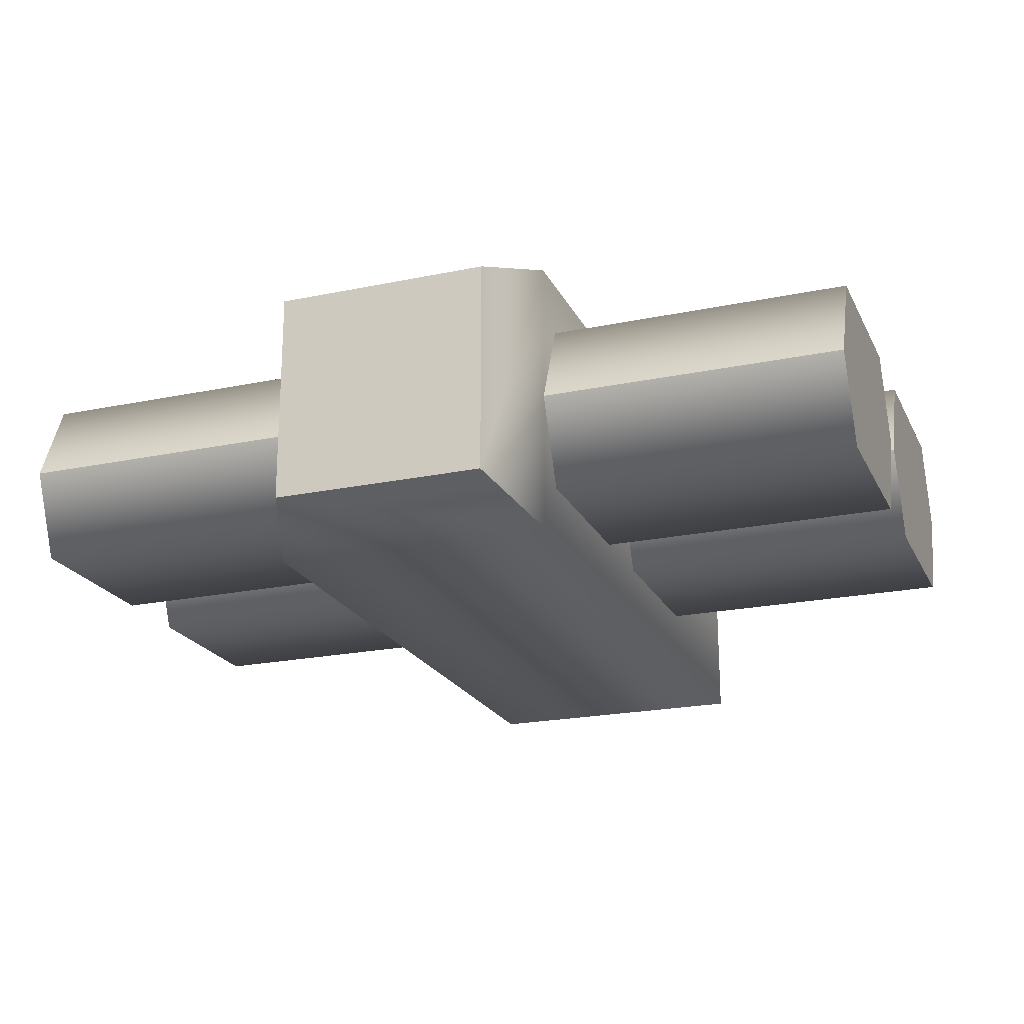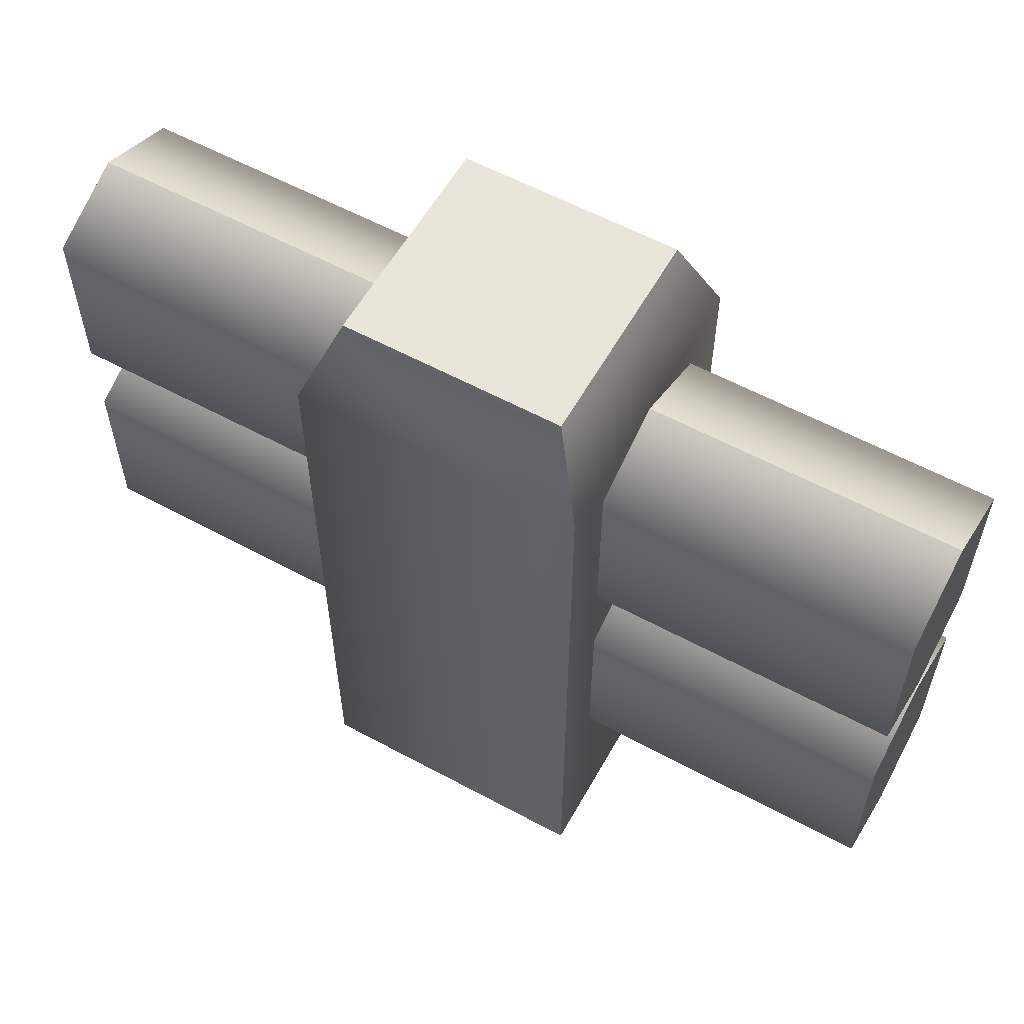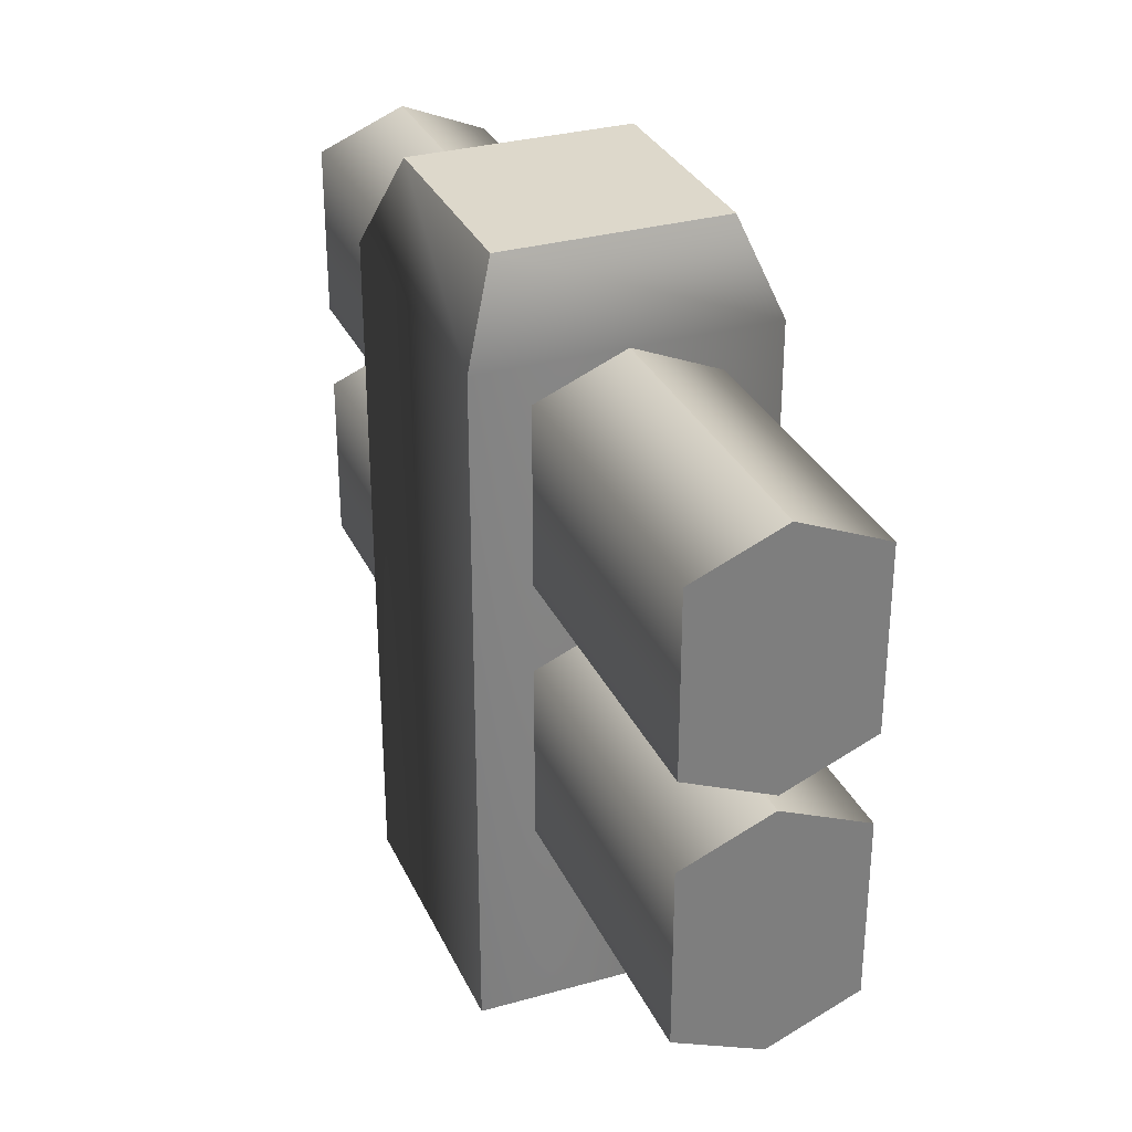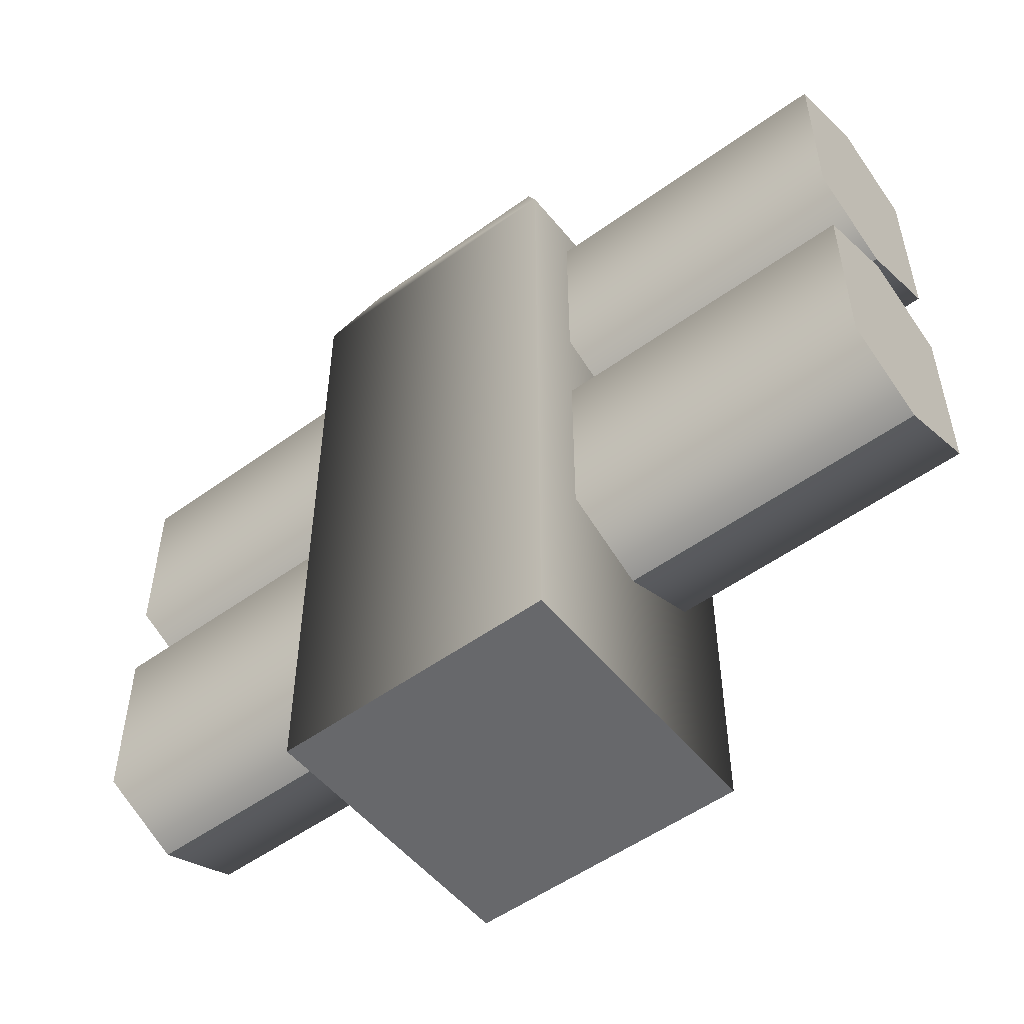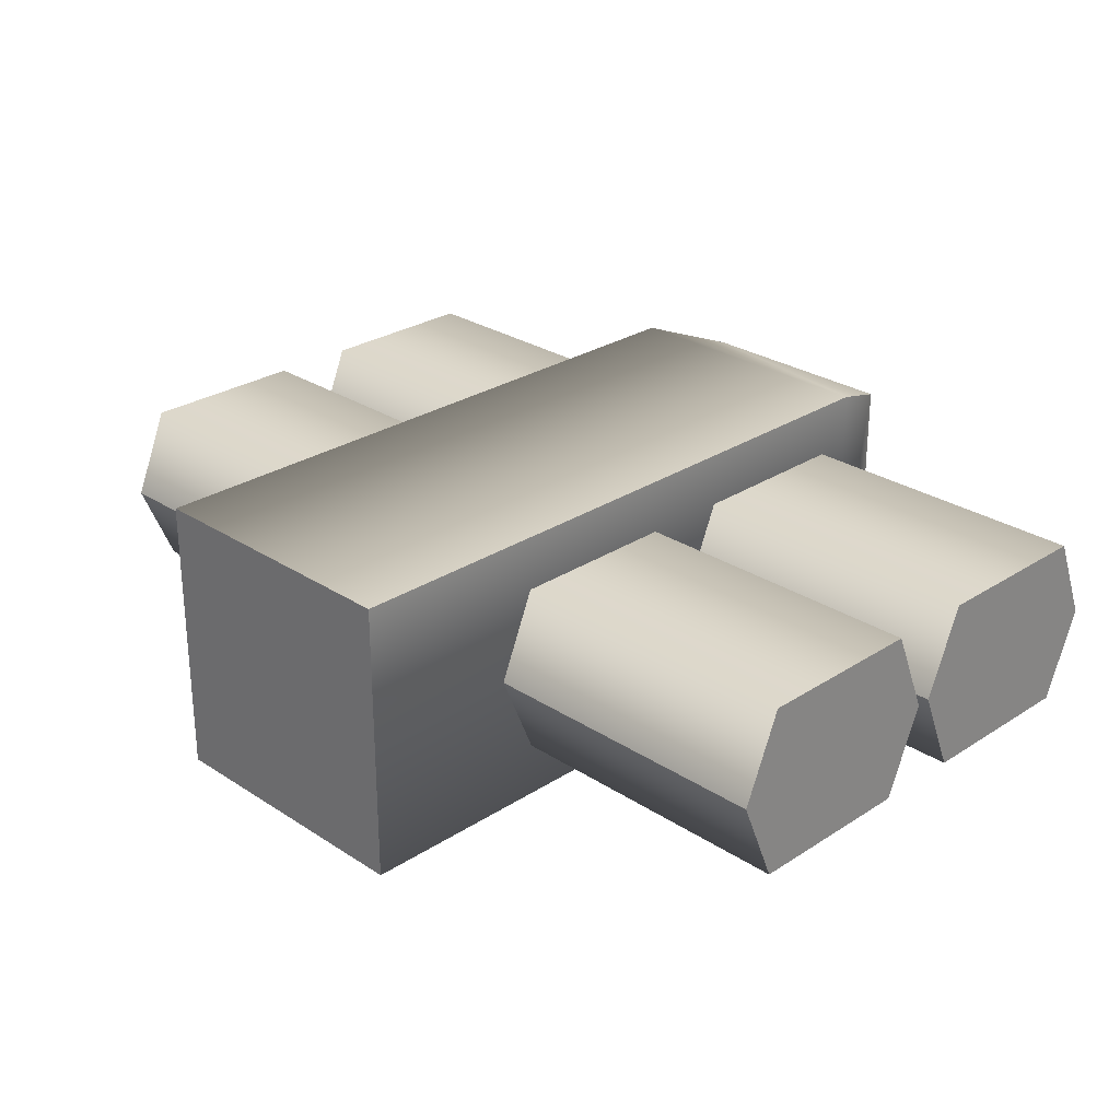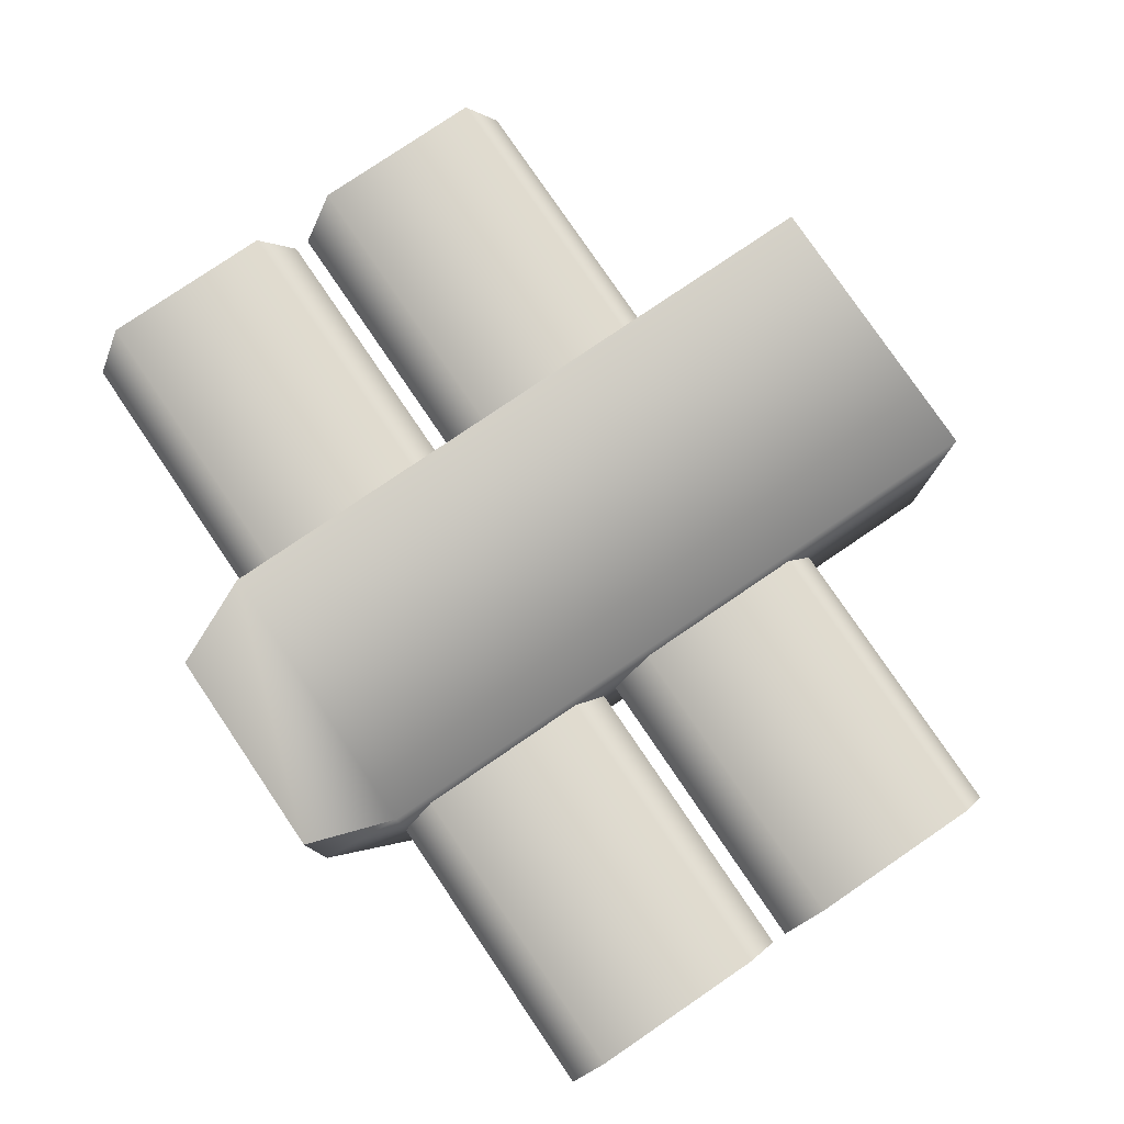
<metadata>
{"format":"obj","ext":"obj","renderer":"f3d","projection":"perspective","resolution":1024,"background":"white","views":[{"elev":-21.3,"azim":-159.6,"up":"+Z"},{"elev":58.4,"azim":29.2,"up":"+Y"},{"elev":31.3,"azim":68.3,"up":"+Y"},{"elev":-52.3,"azim":38.0,"up":"+Y"},{"elev":27.4,"azim":45.1,"up":"+Z"},{"elev":79.0,"azim":-124.2,"up":"+Z"}]}
</metadata>
<code>
o model_2233
v -0.1591 0.7496 0.1591
v -0.1591 0 0.1591
v 0.1591 0 0.1591
v 0.1591 0.7496 0.1591
v -0.1216 0.8487 -0.1216
v -0.1216 0.8487 0.1216
v 0.1216 0.8487 0.1216
v 0.1216 0.8487 -0.1216
v -0.1591 0 -0.1591
v -0.1591 0.7496 -0.1591
v 0.1591 0.7496 -0.1591
v 0.1591 0 -0.1591
v 0.1591 0 0.1591
v -0.1591 0 0.1591
v -0.1591 0 -0.1591
v 0.1591 0 -0.1591
v 0.1591 0.7496 0.1591
v 0.1591 0 0.1591
v -0.1216 0.8487 0.1216
v 0.1216 0.8487 0.1216
v 0.1216 0.8487 0.1216
v 0.1216 0.8487 -0.1216
v -0.1216 0.8487 -0.1216
v 0.1216 0.8487 -0.1216
v -0.1216 0.8487 0.1216
v -0.1216 0.8487 -0.1216
v -0.1223 0.2216 -0.09714
v -0.5006 0.2216 -0.09714
v -0.5006 0.4159 -0.09714
v -0.1223 0.4159 -0.09714
v -0.5006 0.4568 0
v -0.1223 0.4568 0
v -0.1223 0.1806 0
v -0.5006 0.1806 0
v -0.5006 0.2216 -0.09714
v -0.5006 0.1806 0
v -0.5006 0.4568 0
v -0.5006 0.4159 -0.09714
v -0.1223 0.2216 0.09714
v -0.1223 0.4159 0.09714
v -0.5006 0.4159 0.09714
v -0.5006 0.2216 0.09714
v -0.1223 0.4568 0
v -0.5006 0.4568 0
v -0.1223 0.1806 0
v -0.5006 0.1806 0
v -0.5006 0.2216 0.09714
v -0.5006 0.4159 0.09714
v -0.5006 0.4568 0
v -0.5006 0.1806 0
v -0.1223 0.5143 0.09714
v -0.1223 0.7086 0.09714
v -0.5006 0.7086 0.09714
v -0.5006 0.5143 0.09714
v -0.1223 0.7496 0
v -0.5006 0.7496 0
v -0.1223 0.4733 0
v -0.5006 0.4733 0
v -0.5006 0.5143 0.09714
v -0.5006 0.7086 0.09714
v -0.5006 0.7496 0
v -0.5006 0.4733 0
v -0.1223 0.5143 -0.09714
v -0.5006 0.5143 -0.09714
v -0.5006 0.7086 -0.09714
v -0.1223 0.7086 -0.09714
v -0.5006 0.7496 0
v -0.1223 0.7496 0
v -0.1223 0.4733 0
v -0.5006 0.4733 0
v -0.5006 0.5143 -0.09714
v -0.5006 0.4733 0
v -0.5006 0.7496 0
v -0.5006 0.7086 -0.09714
v 0.1223 0.7086 -0.09714
v 0.5006 0.7086 -0.09714
v 0.5006 0.5143 -0.09714
v 0.1223 0.5143 -0.09714
v 0.5006 0.4733 0
v 0.1223 0.4733 0
v 0.1223 0.7496 0
v 0.5006 0.7496 0
v 0.5006 0.7086 -0.09714
v 0.5006 0.7496 0
v 0.5006 0.4733 0
v 0.5006 0.5143 -0.09714
v 0.1223 0.7086 0.09714
v 0.1223 0.5143 0.09714
v 0.5006 0.5143 0.09714
v 0.5006 0.7086 0.09714
v 0.1223 0.4733 0
v 0.5006 0.4733 0
v 0.1223 0.7496 0
v 0.5006 0.7496 0
v 0.5006 0.7086 0.09714
v 0.5006 0.5143 0.09714
v 0.5006 0.4733 0
v 0.5006 0.7496 0
v 0.1223 0.2216 -0.09714
v 0.1223 0.4159 -0.09714
v 0.5006 0.4159 -0.09714
v 0.5006 0.2216 -0.09714
v 0.1223 0.4568 0
v 0.5006 0.4568 0
v 0.1223 0.1806 0
v 0.5006 0.1806 0
v 0.5006 0.2216 -0.09714
v 0.5006 0.4159 -0.09714
v 0.5006 0.4568 0
v 0.5006 0.1806 0
v 0.1223 0.2216 0.09714
v 0.5006 0.2216 0.09714
v 0.5006 0.4159 0.09714
v 0.1223 0.4159 0.09714
v 0.5006 0.4568 0
v 0.1223 0.4568 0
v 0.1223 0.1806 0
v 0.5006 0.1806 0
v 0.5006 0.2216 0.09714
v 0.5006 0.1806 0
v 0.5006 0.4568 0
v 0.5006 0.4159 0.09714
g surface_000
f 1 25 26
f 1 26 10
f 2 1 10
f 1 2 3
f 1 3 4
f 19 1 4
f 19 4 20
f 2 10 9
f 9 10 11
f 9 11 12
f 17 12 11
f 17 18 12
f 10 24 11
f 10 23 24
f 21 17 11
f 21 11 22
f 13 15 16
f 13 14 15
f 5 7 8
f 5 6 7
f 47 49 50
f 47 48 49
f 45 42 46
f 45 39 42
f 39 41 42
f 39 40 41
f 40 44 41
f 40 43 44
f 35 37 38
f 35 36 37
f 33 34 28
f 33 28 27
f 27 28 29
f 27 29 30
f 30 29 31
f 30 31 32
f 71 73 74
f 71 72 73
f 69 70 64
f 69 64 63
f 63 64 65
f 63 65 66
f 66 65 67
f 66 67 68
f 59 61 62
f 59 60 61
f 57 54 58
f 57 51 54
f 51 53 54
f 51 52 53
f 52 56 53
f 52 55 56
f 95 97 98
f 95 96 97
f 93 90 94
f 93 87 90
f 87 89 90
f 87 88 89
f 88 92 89
f 88 91 92
f 83 85 86
f 83 84 85
f 81 82 76
f 81 76 75
f 75 76 77
f 75 77 78
f 78 77 79
f 78 79 80
f 119 121 122
f 119 120 121
f 117 118 112
f 117 112 111
f 111 112 113
f 111 113 114
f 114 113 115
f 114 115 116
f 107 109 110
f 107 108 109
f 105 102 106
f 105 99 102
f 99 101 102
f 99 100 101
f 100 104 101
f 100 103 104

</code>
